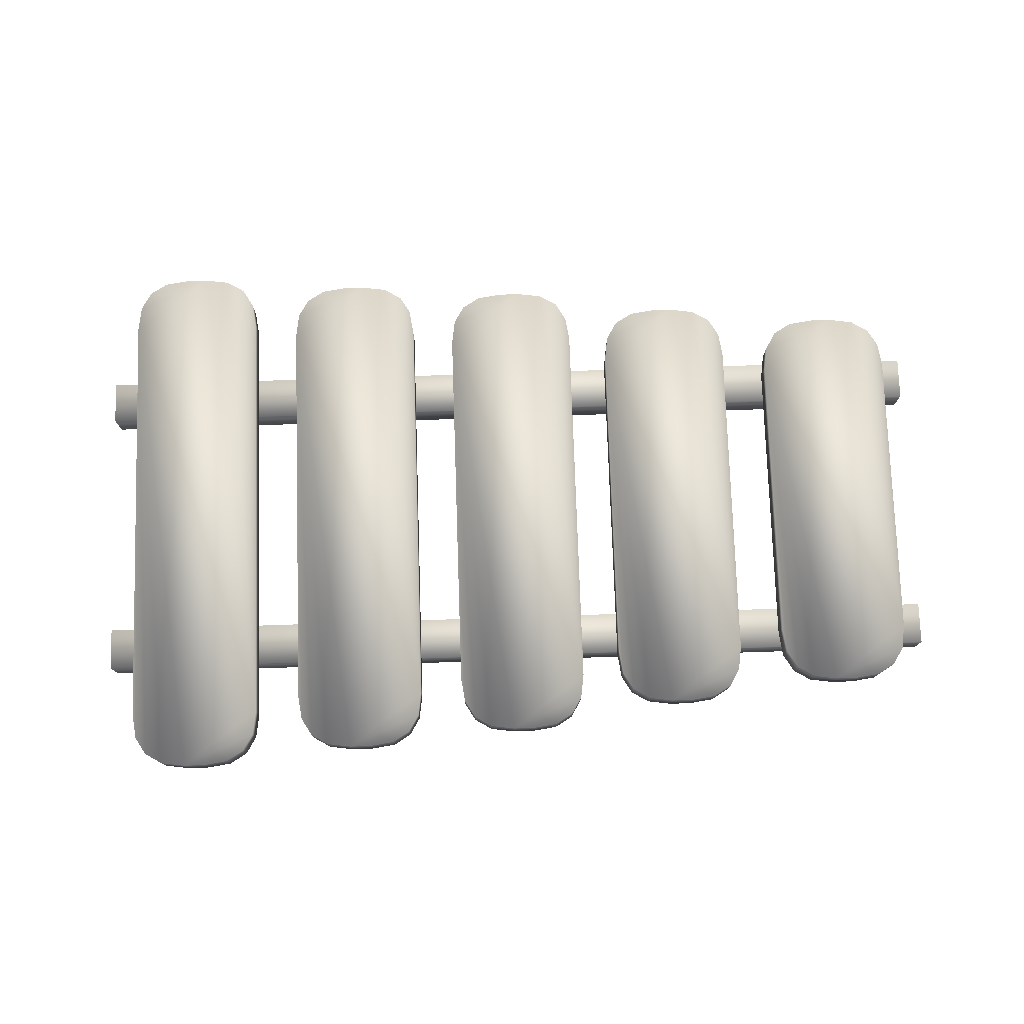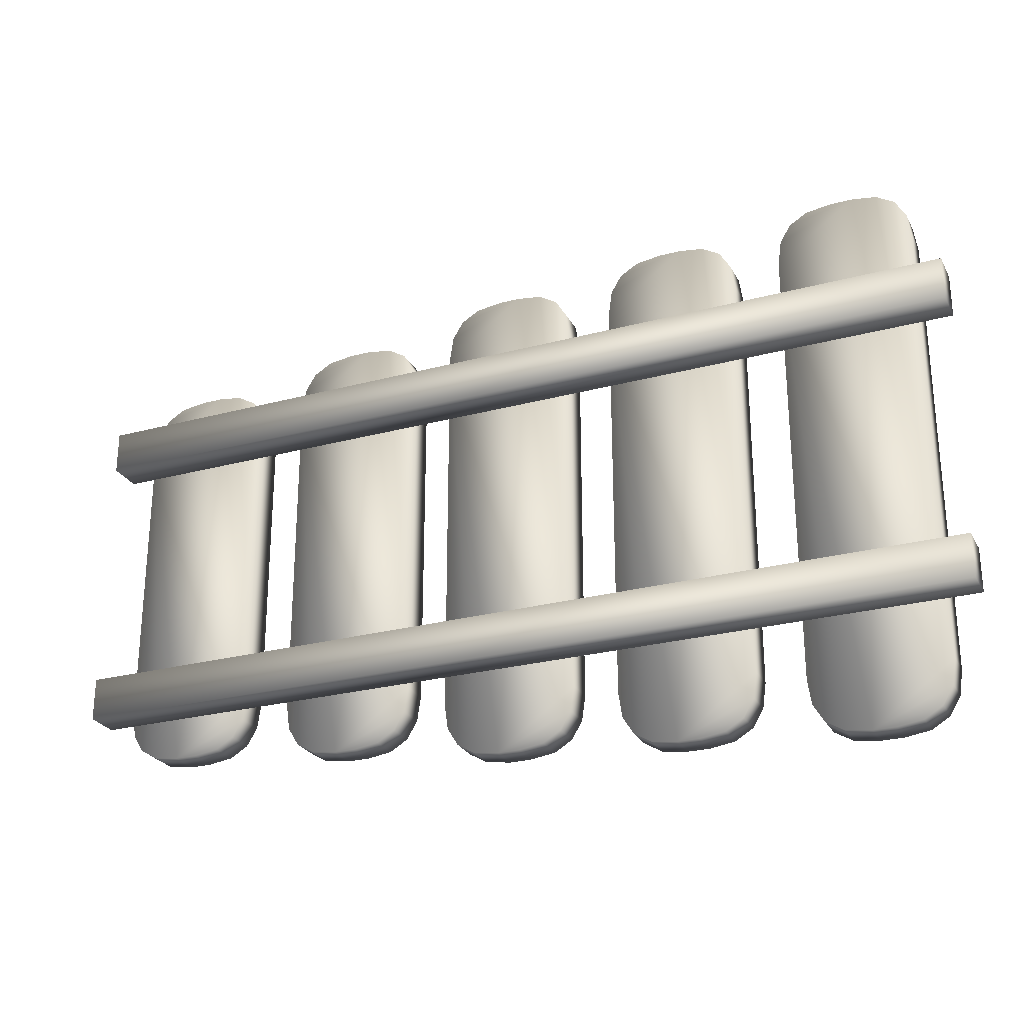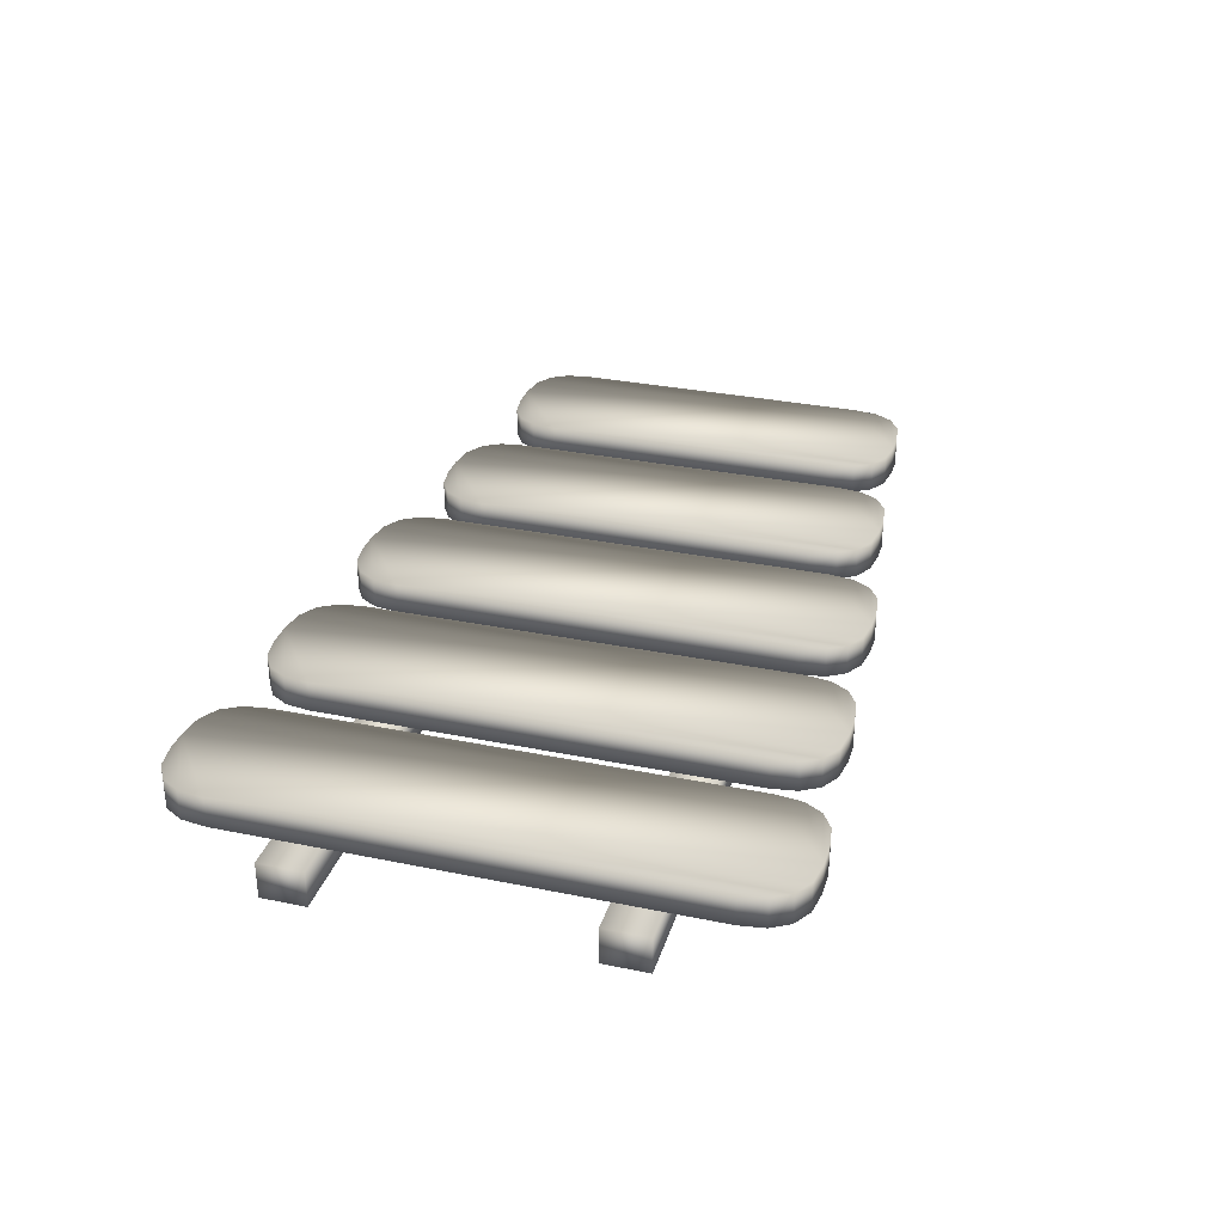
<metadata>
{"format":"obj","ext":"obj","renderer":"f3d","projection":"perspective","resolution":1024,"background":"white","views":[{"elev":76.7,"azim":-1.9,"up":"+Z"},{"elev":-26.2,"azim":-157.1,"up":"+Y"},{"elev":31.4,"azim":-73.7,"up":"+Z"}]}
</metadata>
<code>
g xylophone
v -0.5508 -0.1483 -0.04018
v 0.5508 -0.2006 -0.04018
v 0.5508 -0.1483 -0.04018
v -0.5508 -0.2006 -0.04018
v 0.5508 -0.2006 0.002858
v -0.5508 -0.2006 0.002858
v -0.5508 -0.1483 0.002858
v -0.5508 -0.1483 -0.04018
v -0.5508 -0.2006 -0.04018
v 0.5508 -0.1483 0.002858
v 0.5508 -0.2006 -0.04018
v 0.5508 -0.1483 -0.04018
v 0.5508 -0.1483 -0.04018
v -0.5508 -0.1483 -0.04018
v -0.4442 0.3386 0.00399
v -0.388 0.3343 0.00399
v -0.4179 0.3386 0.00399
v -0.3665 0.3215 0.00399
v -0.3537 0.3001 0.00399
v -0.3494 0.2701 0.00399
v -0.4179 -0.3386 0.00399
v -0.5127 -0.2701 0.00399
v -0.4742 0.3343 0.00399
v -0.4956 0.3215 0.00399
v -0.5084 0.3001 0.00399
v -0.5127 0.2701 0.00399
v -0.5084 -0.3001 0.00399
v -0.4956 -0.3215 0.00399
v -0.4742 -0.3343 0.00399
v -0.4442 -0.3386 0.00399
v -0.388 -0.3343 0.00399
v -0.3665 -0.3215 0.00399
v -0.3537 -0.3001 0.00399
v -0.3494 -0.2701 0.00399
v -0.5127 0.2701 0.04018
v -0.5084 -0.3001 0.04018
v -0.5127 -0.2701 0.04018
v -0.4956 -0.3215 0.04018
v -0.4742 -0.3343 0.04018
v -0.4442 -0.3386 0.04018
v -0.3494 -0.2701 0.04018
v -0.4179 0.3386 0.04018
v -0.5084 0.3001 0.04018
v -0.4956 0.3215 0.04018
v -0.4742 0.3343 0.04018
v -0.4442 0.3386 0.04018
v -0.388 0.3343 0.04018
v -0.3665 0.3215 0.04018
v -0.3537 0.3001 0.04018
v -0.3494 0.2701 0.04018
v -0.3537 -0.3001 0.04018
v -0.3665 -0.3215 0.04018
v -0.388 -0.3343 0.04018
v -0.4179 -0.3386 0.04018
v -0.3494 -0.2701 0.00399
v -0.3494 0.2701 0.04018
v -0.3494 0.2701 0.00399
v -0.3494 -0.2701 0.04018
v -0.3537 -0.3001 0.00399
v -0.3537 -0.3001 0.04018
v -0.3665 -0.3215 0.00399
v -0.3665 -0.3215 0.04018
v -0.388 -0.3343 0.00399
v -0.388 -0.3343 0.04018
v -0.4179 -0.3386 0.00399
v -0.4179 -0.3386 0.04018
v -0.4442 -0.3386 0.00399
v -0.4442 -0.3386 0.04018
v -0.4742 -0.3343 0.00399
v -0.4742 -0.3343 0.04018
v -0.4956 -0.3215 0.00399
v -0.4956 -0.3215 0.04018
v -0.5084 -0.3001 0.00399
v -0.5084 -0.3001 0.04018
v -0.5127 -0.2701 0.00399
v -0.5127 -0.2701 0.04018
v -0.5127 0.2701 0.00399
v -0.5127 0.2701 0.04018
v -0.5084 0.3001 0.00399
v -0.5084 0.3001 0.04018
v -0.4956 0.3215 0.00399
v -0.4956 0.3215 0.04018
v -0.4742 0.3343 0.00399
v -0.4742 0.3343 0.04018
v -0.4442 0.3386 0.00399
v -0.4442 0.3386 0.04018
v -0.4179 0.3386 0.00399
v -0.4179 0.3386 0.04018
v -0.388 0.3343 0.00399
v -0.388 0.3343 0.04018
v -0.3665 0.3215 0.00399
v -0.3665 0.3215 0.04018
v -0.3537 0.3001 0.00399
v -0.3537 0.3001 0.04018
v -0.3494 0.2701 0.00399
v -0.3494 0.2701 0.04018
v -0.2243 0.3207 0.00399
v -0.168 0.3164 0.00399
v -0.198 0.3207 0.00399
v -0.1466 0.3036 0.00399
v -0.1338 0.2822 0.00399
v -0.1295 0.2522 0.00399
v -0.198 -0.3207 0.00399
v -0.2928 -0.2522 0.00399
v -0.2543 0.3164 0.00399
v -0.2757 0.3036 0.00399
v -0.2885 0.2822 0.00399
v -0.2928 0.2522 0.00399
v -0.2885 -0.2822 0.00399
v -0.2757 -0.3036 0.00399
v -0.2543 -0.3165 0.00399
v -0.2243 -0.3207 0.00399
v -0.168 -0.3165 0.00399
v -0.1466 -0.3036 0.00399
v -0.1338 -0.2822 0.00399
v -0.1295 -0.2522 0.00399
v -0.2928 0.2522 0.04018
v -0.2885 -0.2822 0.04018
v -0.2928 -0.2522 0.04018
v -0.2757 -0.3036 0.04018
v -0.2543 -0.3165 0.04018
v -0.2243 -0.3207 0.04018
v -0.1295 -0.2522 0.04018
v -0.198 0.3207 0.04018
v -0.2885 0.2822 0.04018
v -0.2757 0.3036 0.04018
v -0.2543 0.3164 0.04018
v -0.2243 0.3207 0.04018
v -0.168 0.3164 0.04018
v -0.1466 0.3036 0.04018
v -0.1338 0.2822 0.04018
v -0.1295 0.2522 0.04018
v -0.1338 -0.2822 0.04018
v -0.1466 -0.3036 0.04018
v -0.168 -0.3165 0.04018
v -0.198 -0.3207 0.04018
v -0.1295 -0.2522 0.00399
v -0.1295 0.2522 0.04018
v -0.1295 0.2522 0.00399
v -0.1295 -0.2522 0.04018
v -0.1338 -0.2822 0.00399
v -0.1338 -0.2822 0.04018
v -0.1466 -0.3036 0.00399
v -0.1466 -0.3036 0.04018
v -0.168 -0.3165 0.00399
v -0.168 -0.3165 0.04018
v -0.198 -0.3207 0.00399
v -0.198 -0.3207 0.04018
v -0.2243 -0.3207 0.00399
v -0.2243 -0.3207 0.04018
v -0.2543 -0.3165 0.00399
v -0.2543 -0.3165 0.04018
v -0.2757 -0.3036 0.00399
v -0.2757 -0.3036 0.04018
v -0.2885 -0.2822 0.00399
v -0.2885 -0.2822 0.04018
v -0.2928 -0.2522 0.00399
v -0.2928 -0.2522 0.04018
v -0.2928 0.2522 0.00399
v -0.2928 0.2522 0.04018
v -0.2885 0.2822 0.00399
v -0.2885 0.2822 0.04018
v -0.2757 0.3036 0.00399
v -0.2757 0.3036 0.04018
v -0.2543 0.3164 0.00399
v -0.2543 0.3164 0.04018
v -0.2243 0.3207 0.00399
v -0.2243 0.3207 0.04018
v -0.198 0.3207 0.00399
v -0.198 0.3207 0.04018
v -0.168 0.3164 0.00399
v -0.168 0.3164 0.04018
v -0.1466 0.3036 0.00399
v -0.1466 0.3036 0.04018
v -0.1338 0.2822 0.00399
v -0.1338 0.2822 0.04018
v -0.1295 0.2522 0.00399
v -0.1295 0.2522 0.04018
v -0.007123 0.304 0.00399
v 0.04915 0.2997 0.00399
v 0.01918 0.304 0.00399
v 0.07055 0.2869 0.00399
v 0.08339 0.2655 0.00399
v 0.08767 0.2355 0.00399
v 0.01918 -0.304 0.00399
v -0.07561 -0.2355 0.00399
v -0.03709 0.2997 0.00399
v -0.05849 0.2869 0.00399
v -0.07133 0.2655 0.00399
v -0.07561 0.2355 0.00399
v -0.07133 -0.2655 0.00399
v -0.05849 -0.2869 0.00399
v -0.03709 -0.2997 0.00399
v -0.007123 -0.304 0.00399
v 0.04915 -0.2997 0.00399
v 0.07055 -0.2869 0.00399
v 0.08339 -0.2655 0.00399
v 0.08767 -0.2355 0.00399
v -0.07561 0.2355 0.04018
v -0.07133 -0.2655 0.04018
v -0.07561 -0.2355 0.04018
v -0.05849 -0.2869 0.04018
v -0.03709 -0.2997 0.04018
v -0.007123 -0.304 0.04018
v 0.08767 -0.2355 0.04018
v 0.01918 0.304 0.04018
v -0.07133 0.2655 0.04018
v -0.05849 0.2869 0.04018
v -0.03709 0.2997 0.04018
v -0.007123 0.304 0.04018
v 0.04915 0.2997 0.04018
v 0.07055 0.2869 0.04018
v 0.08339 0.2655 0.04018
v 0.08767 0.2355 0.04018
v 0.08339 -0.2655 0.04018
v 0.07055 -0.2869 0.04018
v 0.04915 -0.2997 0.04018
v 0.01918 -0.304 0.04018
v 0.08767 -0.2355 0.00399
v 0.08767 0.2355 0.04018
v 0.08767 0.2355 0.00399
v 0.08767 -0.2355 0.04018
v 0.08339 -0.2655 0.00399
v 0.08339 -0.2655 0.04018
v 0.07055 -0.2869 0.00399
v 0.07055 -0.2869 0.04018
v 0.04915 -0.2997 0.00399
v 0.04915 -0.2997 0.04018
v 0.01918 -0.304 0.00399
v 0.01918 -0.304 0.04018
v -0.007123 -0.304 0.00399
v -0.007123 -0.304 0.04018
v -0.03709 -0.2997 0.00399
v -0.03709 -0.2997 0.04018
v -0.05849 -0.2869 0.00399
v -0.05849 -0.2869 0.04018
v -0.07133 -0.2655 0.00399
v -0.07133 -0.2655 0.04018
v -0.07561 -0.2355 0.00399
v -0.07561 -0.2355 0.04018
v -0.07561 0.2355 0.00399
v -0.07561 0.2355 0.04018
v -0.07133 0.2655 0.00399
v -0.07133 0.2655 0.04018
v -0.05849 0.2869 0.00399
v -0.05849 0.2869 0.04018
v -0.03709 0.2997 0.00399
v -0.03709 0.2997 0.04018
v -0.007123 0.304 0.00399
v -0.007123 0.304 0.04018
v 0.01918 0.304 0.00399
v 0.01918 0.304 0.04018
v 0.04915 0.2997 0.00399
v 0.04915 0.2997 0.04018
v 0.07055 0.2869 0.00399
v 0.07055 0.2869 0.04018
v 0.08339 0.2655 0.00399
v 0.08339 0.2655 0.04018
v 0.08767 0.2355 0.00399
v 0.08767 0.2355 0.04018
v 0.205 0.2738 0.00399
v 0.2613 0.2695 0.00399
v 0.2313 0.2738 0.00399
v 0.2827 0.2566 0.00399
v 0.2955 0.2352 0.00399
v 0.2998 0.2053 0.00399
v 0.2313 -0.2738 0.00399
v 0.1365 -0.2053 0.00399
v 0.175 0.2695 0.00399
v 0.1536 0.2566 0.00399
v 0.1408 0.2352 0.00399
v 0.1365 0.2053 0.00399
v 0.1408 -0.2352 0.00399
v 0.1536 -0.2566 0.00399
v 0.175 -0.2695 0.00399
v 0.205 -0.2738 0.00399
v 0.2613 -0.2695 0.00399
v 0.2827 -0.2566 0.00399
v 0.2955 -0.2352 0.00399
v 0.2998 -0.2053 0.00399
v 0.1365 0.2053 0.04018
v 0.1408 -0.2352 0.04018
v 0.1365 -0.2053 0.04018
v 0.1536 -0.2566 0.04018
v 0.175 -0.2695 0.04018
v 0.205 -0.2738 0.04018
v 0.2998 -0.2053 0.04018
v 0.2313 0.2738 0.04018
v 0.1408 0.2352 0.04018
v 0.1536 0.2566 0.04018
v 0.175 0.2695 0.04018
v 0.205 0.2738 0.04018
v 0.2613 0.2695 0.04018
v 0.2827 0.2566 0.04018
v 0.2955 0.2352 0.04018
v 0.2998 0.2053 0.04018
v 0.2955 -0.2352 0.04018
v 0.2827 -0.2566 0.04018
v 0.2613 -0.2695 0.04018
v 0.2313 -0.2738 0.04018
v 0.2998 -0.2053 0.00399
v 0.2998 0.2053 0.04018
v 0.2998 0.2053 0.00399
v 0.2998 -0.2053 0.04018
v 0.2955 -0.2352 0.00399
v 0.2955 -0.2352 0.04018
v 0.2827 -0.2566 0.00399
v 0.2827 -0.2566 0.04018
v 0.2613 -0.2695 0.00399
v 0.2613 -0.2695 0.04018
v 0.2313 -0.2738 0.00399
v 0.2313 -0.2738 0.04018
v 0.205 -0.2738 0.00399
v 0.205 -0.2738 0.04018
v 0.175 -0.2695 0.00399
v 0.175 -0.2695 0.04018
v 0.1536 -0.2566 0.00399
v 0.1536 -0.2566 0.04018
v 0.1408 -0.2352 0.00399
v 0.1408 -0.2352 0.04018
v 0.1365 -0.2053 0.00399
v 0.1365 -0.2053 0.04018
v 0.1365 0.2053 0.00399
v 0.1365 0.2053 0.04018
v 0.1408 0.2352 0.00399
v 0.1408 0.2352 0.04018
v 0.1536 0.2566 0.00399
v 0.1536 0.2566 0.04018
v 0.175 0.2695 0.00399
v 0.175 0.2695 0.04018
v 0.205 0.2738 0.00399
v 0.205 0.2738 0.04018
v 0.2313 0.2738 0.00399
v 0.2313 0.2738 0.04018
v 0.2613 0.2695 0.00399
v 0.2613 0.2695 0.04018
v 0.2827 0.2566 0.00399
v 0.2827 0.2566 0.04018
v 0.2955 0.2352 0.00399
v 0.2955 0.2352 0.04018
v 0.2998 0.2053 0.00399
v 0.2998 0.2053 0.04018
v 0.4256 0.2515 0.00399
v 0.4819 0.2472 0.00399
v 0.452 0.2515 0.00399
v 0.5033 0.2343 0.00399
v 0.5162 0.2129 0.00399
v 0.5204 0.183 0.00399
v 0.452 -0.2515 0.00399
v 0.3572 -0.183 0.00399
v 0.3957 0.2472 0.00399
v 0.3743 0.2343 0.00399
v 0.3614 0.2129 0.00399
v 0.3572 0.183 0.00399
v 0.3614 -0.2129 0.00399
v 0.3743 -0.2343 0.00399
v 0.3957 -0.2472 0.00399
v 0.4256 -0.2515 0.00399
v 0.4819 -0.2472 0.00399
v 0.5033 -0.2343 0.00399
v 0.5162 -0.2129 0.00399
v 0.5204 -0.183 0.00399
v 0.3572 0.183 0.04018
v 0.3614 -0.2129 0.04018
v 0.3572 -0.183 0.04018
v 0.3743 -0.2343 0.04018
v 0.3957 -0.2472 0.04018
v 0.4256 -0.2515 0.04018
v 0.5204 -0.183 0.04018
v 0.452 0.2515 0.04018
v 0.3614 0.2129 0.04018
v 0.3743 0.2343 0.04018
v 0.3957 0.2472 0.04018
v 0.4256 0.2515 0.04018
v 0.4819 0.2472 0.04018
v 0.5033 0.2343 0.04018
v 0.5162 0.2129 0.04018
v 0.5204 0.183 0.04018
v 0.5162 -0.2129 0.04018
v 0.5033 -0.2343 0.04018
v 0.4819 -0.2472 0.04018
v 0.452 -0.2515 0.04018
v 0.5204 -0.183 0.00399
v 0.5204 0.183 0.04018
v 0.5204 0.183 0.00399
v 0.5204 -0.183 0.04018
v 0.5162 -0.2129 0.00399
v 0.5162 -0.2129 0.04018
v 0.5033 -0.2343 0.00399
v 0.5033 -0.2343 0.04018
v 0.4819 -0.2472 0.00399
v 0.4819 -0.2472 0.04018
v 0.452 -0.2515 0.00399
v 0.452 -0.2515 0.04018
v 0.4256 -0.2515 0.00399
v 0.4256 -0.2515 0.04018
v 0.3957 -0.2472 0.00399
v 0.3957 -0.2472 0.04018
v 0.3743 -0.2343 0.00399
v 0.3743 -0.2343 0.04018
v 0.3614 -0.2129 0.00399
v 0.3614 -0.2129 0.04018
v 0.3572 -0.183 0.00399
v 0.3572 -0.183 0.04018
v 0.3572 0.183 0.00399
v 0.3572 0.183 0.04018
v 0.3614 0.2129 0.00399
v 0.3614 0.2129 0.04018
v 0.3743 0.2343 0.00399
v 0.3743 0.2343 0.04018
v 0.3957 0.2472 0.00399
v 0.3957 0.2472 0.04018
v 0.4256 0.2515 0.00399
v 0.4256 0.2515 0.04018
v 0.452 0.2515 0.00399
v 0.452 0.2515 0.04018
v 0.4819 0.2472 0.00399
v 0.4819 0.2472 0.04018
v 0.5033 0.2343 0.00399
v 0.5033 0.2343 0.04018
v 0.5162 0.2129 0.00399
v 0.5162 0.2129 0.04018
v 0.5204 0.183 0.00399
v 0.5204 0.183 0.04018
v -0.5508 0.2006 -0.04018
v 0.5508 0.1483 -0.04018
v 0.5508 0.2006 -0.04018
v -0.5508 0.1483 -0.04018
v 0.5508 0.1483 0.002858
v -0.5508 0.1483 0.002858
v -0.5508 0.2006 0.002858
v -0.5508 0.2006 -0.04018
v -0.5508 0.1483 -0.04018
v 0.5508 0.2006 0.002858
v 0.5508 0.1483 -0.04018
v 0.5508 0.2006 -0.04018
v 0.5508 0.2006 -0.04018
v -0.5508 0.2006 -0.04018
g xylophone_0
f 3 2 1
f 4 1 2
f 2 5 4
f 6 4 5
f 6 5 7
f 7 8 6
f 9 6 8
f 10 7 5
f 5 11 10
f 12 10 11
f 10 13 7
f 14 7 13
f 17 16 15
f 16 18 15
f 18 19 15
f 19 20 15
f 20 21 15
f 21 22 15
f 22 23 15
f 24 23 22
f 25 24 22
f 26 25 22
f 27 22 21
f 28 27 21
f 29 28 21
f 30 29 21
f 31 21 20
f 32 31 20
f 33 32 20
f 34 33 20
f 37 36 35
f 36 38 35
f 38 39 35
f 39 40 35
f 40 41 35
f 41 42 35
f 42 43 35
f 44 43 42
f 45 44 42
f 46 45 42
f 47 42 41
f 48 47 41
f 49 48 41
f 50 49 41
f 51 41 40
f 52 51 40
f 53 52 40
f 54 53 40
f 57 56 55
f 58 55 56
f 55 58 59
f 60 59 58
f 59 60 61
f 62 61 60
f 61 62 63
f 64 63 62
f 63 64 65
f 66 65 64
f 65 66 67
f 68 67 66
f 67 68 69
f 70 69 68
f 69 70 71
f 72 71 70
f 71 72 73
f 74 73 72
f 73 74 75
f 76 75 74
f 75 76 77
f 78 77 76
f 77 78 79
f 80 79 78
f 79 80 81
f 82 81 80
f 81 82 83
f 84 83 82
f 83 84 85
f 86 85 84
f 85 86 87
f 88 87 86
f 87 88 89
f 90 89 88
f 89 90 91
f 92 91 90
f 91 92 93
f 94 93 92
f 93 94 95
f 96 95 94
f 99 98 97
f 98 100 97
f 100 101 97
f 101 102 97
f 102 103 97
f 103 104 97
f 104 105 97
f 106 105 104
f 107 106 104
f 108 107 104
f 109 104 103
f 110 109 103
f 111 110 103
f 112 111 103
f 113 103 102
f 114 113 102
f 115 114 102
f 116 115 102
f 119 118 117
f 118 120 117
f 120 121 117
f 121 122 117
f 122 123 117
f 123 124 117
f 124 125 117
f 126 125 124
f 127 126 124
f 128 127 124
f 129 124 123
f 130 129 123
f 131 130 123
f 132 131 123
f 133 123 122
f 134 133 122
f 135 134 122
f 136 135 122
f 139 138 137
f 140 137 138
f 137 140 141
f 142 141 140
f 141 142 143
f 144 143 142
f 143 144 145
f 146 145 144
f 145 146 147
f 148 147 146
f 147 148 149
f 150 149 148
f 149 150 151
f 152 151 150
f 151 152 153
f 154 153 152
f 153 154 155
f 156 155 154
f 155 156 157
f 158 157 156
f 157 158 159
f 160 159 158
f 159 160 161
f 162 161 160
f 161 162 163
f 164 163 162
f 163 164 165
f 166 165 164
f 165 166 167
f 168 167 166
f 167 168 169
f 170 169 168
f 169 170 171
f 172 171 170
f 171 172 173
f 174 173 172
f 173 174 175
f 176 175 174
f 175 176 177
f 178 177 176
f 181 180 179
f 180 182 179
f 182 183 179
f 183 184 179
f 184 185 179
f 185 186 179
f 186 187 179
f 188 187 186
f 189 188 186
f 190 189 186
f 191 186 185
f 192 191 185
f 193 192 185
f 194 193 185
f 195 185 184
f 196 195 184
f 197 196 184
f 198 197 184
f 201 200 199
f 200 202 199
f 202 203 199
f 203 204 199
f 204 205 199
f 205 206 199
f 206 207 199
f 208 207 206
f 209 208 206
f 210 209 206
f 211 206 205
f 212 211 205
f 213 212 205
f 214 213 205
f 215 205 204
f 216 215 204
f 217 216 204
f 218 217 204
f 221 220 219
f 222 219 220
f 219 222 223
f 224 223 222
f 223 224 225
f 226 225 224
f 225 226 227
f 228 227 226
f 227 228 229
f 230 229 228
f 229 230 231
f 232 231 230
f 231 232 233
f 234 233 232
f 233 234 235
f 236 235 234
f 235 236 237
f 238 237 236
f 237 238 239
f 240 239 238
f 239 240 241
f 242 241 240
f 241 242 243
f 244 243 242
f 243 244 245
f 246 245 244
f 245 246 247
f 248 247 246
f 247 248 249
f 250 249 248
f 249 250 251
f 252 251 250
f 251 252 253
f 254 253 252
f 253 254 255
f 256 255 254
f 255 256 257
f 258 257 256
f 257 258 259
f 260 259 258
f 263 262 261
f 262 264 261
f 264 265 261
f 265 266 261
f 266 267 261
f 267 268 261
f 268 269 261
f 270 269 268
f 271 270 268
f 272 271 268
f 273 268 267
f 274 273 267
f 275 274 267
f 276 275 267
f 277 267 266
f 278 277 266
f 279 278 266
f 280 279 266
f 283 282 281
f 282 284 281
f 284 285 281
f 285 286 281
f 286 287 281
f 287 288 281
f 288 289 281
f 290 289 288
f 291 290 288
f 292 291 288
f 293 288 287
f 294 293 287
f 295 294 287
f 296 295 287
f 297 287 286
f 298 297 286
f 299 298 286
f 300 299 286
f 303 302 301
f 304 301 302
f 301 304 305
f 306 305 304
f 305 306 307
f 308 307 306
f 307 308 309
f 310 309 308
f 309 310 311
f 312 311 310
f 311 312 313
f 314 313 312
f 313 314 315
f 316 315 314
f 315 316 317
f 318 317 316
f 317 318 319
f 320 319 318
f 319 320 321
f 322 321 320
f 321 322 323
f 324 323 322
f 323 324 325
f 326 325 324
f 325 326 327
f 328 327 326
f 327 328 329
f 330 329 328
f 329 330 331
f 332 331 330
f 331 332 333
f 334 333 332
f 333 334 335
f 336 335 334
f 335 336 337
f 338 337 336
f 337 338 339
f 340 339 338
f 339 340 341
f 342 341 340
f 345 344 343
f 344 346 343
f 346 347 343
f 347 348 343
f 348 349 343
f 349 350 343
f 350 351 343
f 352 351 350
f 353 352 350
f 354 353 350
f 355 350 349
f 356 355 349
f 357 356 349
f 358 357 349
f 359 349 348
f 360 359 348
f 361 360 348
f 362 361 348
f 365 364 363
f 364 366 363
f 366 367 363
f 367 368 363
f 368 369 363
f 369 370 363
f 370 371 363
f 372 371 370
f 373 372 370
f 374 373 370
f 375 370 369
f 376 375 369
f 377 376 369
f 378 377 369
f 379 369 368
f 380 379 368
f 381 380 368
f 382 381 368
f 385 384 383
f 386 383 384
f 383 386 387
f 388 387 386
f 387 388 389
f 390 389 388
f 389 390 391
f 392 391 390
f 391 392 393
f 394 393 392
f 393 394 395
f 396 395 394
f 395 396 397
f 398 397 396
f 397 398 399
f 400 399 398
f 399 400 401
f 402 401 400
f 401 402 403
f 404 403 402
f 403 404 405
f 406 405 404
f 405 406 407
f 408 407 406
f 407 408 409
f 410 409 408
f 409 410 411
f 412 411 410
f 411 412 413
f 414 413 412
f 413 414 415
f 416 415 414
f 415 416 417
f 418 417 416
f 417 418 419
f 420 419 418
f 419 420 421
f 422 421 420
f 421 422 423
f 424 423 422
f 427 426 425
f 428 425 426
f 426 429 428
f 430 428 429
f 430 429 431
f 431 432 430
f 433 430 432
f 434 431 429
f 429 435 434
f 436 434 435
f 434 437 431
f 438 431 437

</code>
